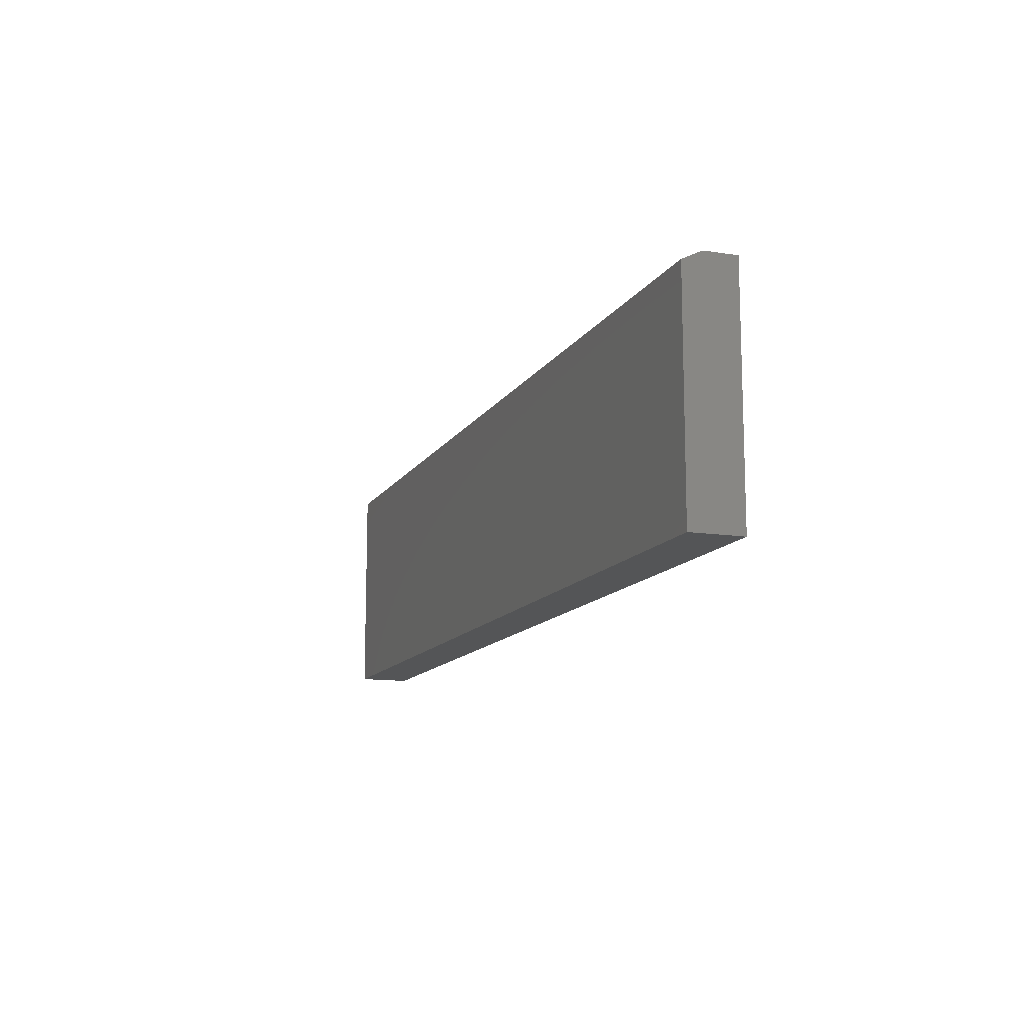
<metadata>
{"format":"stl","ext":"stl","renderer":"f3d","projection":"perspective","resolution":1024,"background":"white","views":[{"elev":-12.7,"azim":-110.0,"up":"+Z"}]}
</metadata>
<code>
# stl→obj: 394 verts, 776 faces
v 0.5487 -0.01036 -0.1007
v 0.5262 -0.01091 -0.1013
v 0.5242 -0.008558 -0.1013
v 0.5506 -0.00791 -0.1007
v 0.5227 -0.005851 -0.1014
v 0.552 -0.005131 -0.1006
v 0.5517 0.007013 -0.1007
v 0.5238 0.009073 -0.1013
v 0.5502 0.00972 -0.1007
v 0.5257 0.01153 -0.1013
v 0.5481 0.01208 -0.1007
v 0.528 0.01356 -0.1012
v 0.5457 0.01399 -0.1008
v 0.5308 0.01509 -0.1012
v 0.5337 0.01607 -0.1011
v 0.5429 0.01539 -0.1009
v 0.5368 0.01645 -0.101
v 0.5399 0.01622 -0.1009
v 0.5463 -0.0124 -0.1008
v 0.5436 -0.01393 -0.1008
v 0.5407 -0.0149 -0.1009
v 0.5376 -0.01529 -0.101
v 0.5345 -0.01506 -0.1011
v 0.5315 -0.01423 -0.1011
v 0.5287 -0.01283 -0.1012
v 0.5528 -0.002132 -0.1006
v 0.5217 -0.002896 -0.1014
v 0.553 0.0009708 -0.1006
v 0.5213 0.0001917 -0.1014
v 0.5527 0.004059 -0.1006
v 0.5216 0.003295 -0.1014
v 0.5224 0.006293 -0.1014
v 0.5368 0.02426 -0.1088
v 0.5433 0.02392 -0.1868
v 0.5414 0.02392 -0.1087
v 0.5478 0.02268 -0.1867
v 0.5459 0.02268 -0.1086
v 0.552 0.02059 -0.1866
v 0.55 0.02059 -0.1085
v 0.5556 0.01773 -0.1865
v 0.5537 0.01773 -0.1084
v 0.5587 0.01422 -0.1864
v 0.5567 0.01422 -0.1083
v 0.5609 0.01018 -0.1864
v 0.559 0.01018 -0.1083
v 0.5624 0.00577 -0.1864
v 0.5605 0.00577 -0.1083
v 0.563 0.001162 -0.1863
v 0.561 0.001162 -0.1082
v 0.5387 0.02426 -0.1869
v 0.5322 0.02369 -0.1089
v 0.5341 0.02369 -0.187
v 0.5278 0.02223 -0.1091
v 0.5297 0.02223 -0.1872
v 0.5237 0.01995 -0.1092
v 0.5257 0.01995 -0.1873
v 0.5202 0.01691 -0.1092
v 0.5221 0.01691 -0.1873
v 0.5174 0.01325 -0.1093
v 0.5193 0.01325 -0.1874
v 0.5153 0.009105 -0.1094
v 0.5172 0.009105 -0.1875
v 0.514 0.00463 -0.1094
v 0.516 0.00463 -0.1875
v 0.5137 -1.341e-17 -0.1094
v 0.5156 -2.9e-18 -0.1875
v 0.538 -0.0231 -0.1088
v 0.5352 -0.02275 -0.187
v 0.5333 -0.02275 -0.1089
v 0.5308 -0.02152 -0.1871
v 0.5289 -0.02152 -0.109
v 0.5266 -0.01943 -0.1872
v 0.5247 -0.01943 -0.1091
v 0.523 -0.01657 -0.1873
v 0.5211 -0.01657 -0.1092
v 0.5199 -0.01306 -0.1874
v 0.518 -0.01306 -0.1093
v 0.5176 -0.009017 -0.1875
v 0.5157 -0.009017 -0.1093
v 0.5162 -0.004608 -0.1875
v 0.5143 -0.004608 -0.1094
v 0.5399 -0.0231 -0.1869
v 0.5426 -0.02253 -0.1087
v 0.5445 -0.02253 -0.1868
v 0.547 -0.02107 -0.1086
v 0.5489 -0.02107 -0.1867
v 0.551 -0.01878 -0.1085
v 0.5529 -0.01878 -0.1866
v 0.5545 -0.01575 -0.1084
v 0.5564 -0.01575 -0.1865
v 0.5574 -0.01209 -0.1083
v 0.5593 -0.01209 -0.1864
v 0.5595 -0.007943 -0.1083
v 0.5614 -0.007943 -0.1864
v 0.5607 -0.003468 -0.1082
v 0.5626 -0.003468 -0.1863
v 0.5159 5.616e-05 -0.1038
v 0.5155 -0.00432 -0.105
v 0.5149 3.231e-05 -0.105
v 0.5148 -0.004478 -0.1064
v 0.5142 1.459e-05 -0.1064
v 0.5144 -0.004575 -0.1079
v 0.5138 3.684e-06 -0.1079
v 0.5164 -0.004107 -0.1038
v 0.517 8.521e-05 -0.1028
v 0.5175 -0.003847 -0.1028
v 0.5184 0.0001184 -0.1021
v 0.5188 -0.003551 -0.1021
v 0.5198 0.0001543 -0.1016
v 0.5202 -0.00323 -0.1016
v 0.5583 -0.003077 -0.1028
v 0.5596 0.00113 -0.1039
v 0.5593 -0.003243 -0.1039
v 0.5604 0.001148 -0.1053
v 0.56 -0.003366 -0.1053
v 0.5609 0.001159 -0.1067
v 0.5605 -0.003442 -0.1067
v 0.5586 0.001106 -0.1028
v 0.5571 -0.002874 -0.1018
v 0.5574 0.001077 -0.1018
v 0.5558 -0.002643 -0.1011
v 0.5561 0.001044 -0.1011
v 0.5543 -0.002393 -0.1007
v 0.5546 0.001008 -0.1007
v 0.5572 -0.007119 -0.1028
v 0.5581 -0.007469 -0.104
v 0.5588 -0.007729 -0.1053
v 0.5593 -0.007889 -0.1068
v 0.5561 -0.006693 -0.1019
v 0.5548 -0.006207 -0.1012
v 0.5534 -0.005679 -0.1008
v 0.5553 -0.01087 -0.1029
v 0.5562 -0.01139 -0.104
v 0.5568 -0.01177 -0.1053
v 0.5572 -0.01201 -0.1068
v 0.5543 -0.01023 -0.1019
v 0.5531 -0.00951 -0.1012
v 0.5519 -0.008726 -0.1008
v 0.5527 -0.01417 -0.1029
v 0.5535 -0.01484 -0.1041
v 0.554 -0.01534 -0.1054
v 0.5544 -0.01565 -0.1069
v 0.5519 -0.01336 -0.102
v 0.5509 -0.01242 -0.1013
v 0.5498 -0.01141 -0.1008
v 0.5496 -0.01691 -0.103
v 0.5501 -0.01771 -0.1042
v 0.5506 -0.0183 -0.1055
v 0.5509 -0.01866 -0.107
v 0.5489 -0.01594 -0.102
v 0.5481 -0.01484 -0.1013
v 0.5472 -0.01364 -0.1009
v 0.5459 -0.01898 -0.1031
v 0.5463 -0.01987 -0.1043
v 0.5467 -0.02053 -0.1056
v 0.5469 -0.02093 -0.1071
v 0.5454 -0.0179 -0.1021
v 0.5448 -0.01666 -0.1014
v 0.5442 -0.01532 -0.101
v 0.5419 -0.02029 -0.1032
v 0.5422 -0.02124 -0.1044
v 0.5424 -0.02195 -0.1057
v 0.5425 -0.02238 -0.1072
v 0.5416 -0.01914 -0.1022
v 0.5413 -0.01782 -0.1015
v 0.541 -0.01639 -0.1011
v 0.5378 -0.02081 -0.1033
v 0.5378 -0.02178 -0.1045
v 0.5379 -0.0225 -0.1058
v 0.5379 -0.02295 -0.1073
v 0.5377 -0.01962 -0.1023
v 0.5377 -0.01827 -0.1016
v 0.5376 -0.01681 -0.1011
v 0.5336 -0.0205 -0.1034
v 0.5334 -0.02146 -0.1046
v 0.5334 -0.02217 -0.1059
v 0.5333 -0.02261 -0.1074
v 0.5338 -0.01933 -0.1024
v 0.534 -0.018 -0.1017
v 0.5342 -0.01656 -0.1012
v 0.5295 -0.01938 -0.1035
v 0.5292 -0.02029 -0.1047
v 0.529 -0.02096 -0.106
v 0.5289 -0.02138 -0.1075
v 0.5299 -0.01828 -0.1025
v 0.5304 -0.01702 -0.1018
v 0.5309 -0.01565 -0.1013
v 0.5258 -0.0175 -0.1036
v 0.5253 -0.01832 -0.1048
v 0.525 -0.01893 -0.1061
v 0.5248 -0.0193 -0.1076
v 0.5264 -0.0165 -0.1026
v 0.5271 -0.01535 -0.1018
v 0.5279 -0.01412 -0.1014
v 0.5225 -0.01491 -0.1037
v 0.5219 -0.01562 -0.1049
v 0.5214 -0.01614 -0.1062
v 0.5211 -0.01646 -0.1077
v 0.5233 -0.01406 -0.1027
v 0.5242 -0.01308 -0.1019
v 0.5252 -0.01202 -0.1015
v 0.5198 -0.01174 -0.1037
v 0.519 -0.0123 -0.1049
v 0.5184 -0.01271 -0.1063
v 0.5181 -0.01297 -0.1078
v 0.5207 -0.01106 -0.1027
v 0.5218 -0.01028 -0.102
v 0.523 -0.009435 -0.1015
v 0.5177 -0.008089 -0.1038
v 0.5168 -0.008483 -0.105
v 0.5162 -0.008776 -0.1063
v 0.5158 -0.008956 -0.1078
v 0.5187 -0.00761 -0.1028
v 0.52 -0.007062 -0.102
v 0.5213 -0.006468 -0.1015
v 0.5591 0.005482 -0.1039
v 0.5598 0.00564 -0.1053
v 0.5603 0.005738 -0.1067
v 0.5581 0.005269 -0.1028
v 0.5569 0.00501 -0.1018
v 0.5556 0.004714 -0.1012
v 0.5542 0.004393 -0.1007
v 0.5162 0.004239 -0.1038
v 0.5152 0.004405 -0.105
v 0.5146 0.004529 -0.1064
v 0.5142 0.004605 -0.1079
v 0.5173 0.004037 -0.1028
v 0.5186 0.003806 -0.1021
v 0.5201 0.003555 -0.1016
v 0.5173 0.008282 -0.1038
v 0.5164 0.008631 -0.105
v 0.5158 0.008891 -0.1064
v 0.5154 0.009051 -0.1078
v 0.5184 0.007855 -0.1028
v 0.5196 0.007369 -0.102
v 0.521 0.006842 -0.1016
v 0.5192 0.01203 -0.1037
v 0.5184 0.01255 -0.1049
v 0.5178 0.01293 -0.1063
v 0.5175 0.01317 -0.1078
v 0.5201 0.01139 -0.1027
v 0.5213 0.01067 -0.102
v 0.5225 0.009888 -0.1015
v 0.5218 0.01533 -0.1037
v 0.5211 0.016 -0.1049
v 0.5206 0.0165 -0.1062
v 0.5203 0.01681 -0.1077
v 0.5226 0.01452 -0.1027
v 0.5235 0.01359 -0.1019
v 0.5246 0.01258 -0.1015
v 0.5249 0.01807 -0.1036
v 0.5244 0.01887 -0.1048
v 0.524 0.01946 -0.1062
v 0.5238 0.01982 -0.1076
v 0.5256 0.01711 -0.1026
v 0.5263 0.016 -0.1019
v 0.5272 0.0148 -0.1014
v 0.5286 0.02014 -0.1035
v 0.5282 0.02103 -0.1047
v 0.528 0.02169 -0.1061
v 0.5278 0.0221 -0.1075
v 0.529 0.01906 -0.1025
v 0.5296 0.01782 -0.1018
v 0.5301 0.01648 -0.1013
v 0.5326 0.02146 -0.1034
v 0.5324 0.02241 -0.1046
v 0.5322 0.02311 -0.106
v 0.5322 0.02354 -0.1074
v 0.5328 0.0203 -0.1024
v 0.5331 0.01898 -0.1017
v 0.5334 0.01755 -0.1013
v 0.5367 0.02197 -0.1033
v 0.5367 0.02294 -0.1045
v 0.5367 0.02366 -0.1058
v 0.5368 0.02411 -0.1073
v 0.5367 0.02079 -0.1023
v 0.5367 0.01944 -0.1016
v 0.5368 0.01797 -0.1012
v 0.5409 0.02166 -0.1032
v 0.5411 0.02262 -0.1044
v 0.5413 0.02333 -0.1057
v 0.5414 0.02377 -0.1072
v 0.5407 0.0205 -0.1022
v 0.5404 0.01916 -0.1015
v 0.5402 0.01772 -0.1011
v 0.5449 0.02054 -0.1031
v 0.5453 0.02145 -0.1043
v 0.5456 0.02212 -0.1056
v 0.5458 0.02254 -0.1071
v 0.5445 0.01944 -0.1021
v 0.544 0.01818 -0.1014
v 0.5434 0.01681 -0.101
v 0.5487 0.01866 -0.103
v 0.5492 0.01948 -0.1042
v 0.5497 0.02009 -0.1055
v 0.5499 0.02046 -0.107
v 0.548 0.01766 -0.1021
v 0.5473 0.01652 -0.1014
v 0.5465 0.01528 -0.1009
v 0.552 0.01608 -0.1029
v 0.5527 0.01678 -0.1041
v 0.5532 0.0173 -0.1054
v 0.5536 0.01763 -0.1069
v 0.5512 0.01522 -0.102
v 0.5502 0.01424 -0.1013
v 0.5492 0.01318 -0.1009
v 0.5547 0.0129 -0.1029
v 0.5556 0.01346 -0.104
v 0.5562 0.01388 -0.1054
v 0.5566 0.01413 -0.1068
v 0.5537 0.01222 -0.1019
v 0.5526 0.01144 -0.1012
v 0.5514 0.0106 -0.1008
v 0.5568 0.009252 -0.1028
v 0.5577 0.009646 -0.104
v 0.5584 0.009938 -0.1053
v 0.5588 0.01012 -0.1068
v 0.5557 0.008772 -0.1019
v 0.5544 0.008225 -0.1012
v 0.5531 0.007631 -0.1008
v -0.75 -0.03906 -0.1875
v -0.75 0.04383 -0.1875
v 0.75 -0.03906 -0.1875
v 0.75 0.04383 -0.1875
v -0.5474 -0.02152 -0.1871
v -0.5429 -0.02275 -0.187
v -0.5382 -0.0231 -0.1869
v -0.5336 -0.02253 -0.1868
v -0.5292 -0.02107 -0.1867
v -0.5515 -0.01943 -0.1872
v -0.5252 -0.01878 -0.1866
v -0.5552 -0.01657 -0.1873
v -0.5217 -0.01575 -0.1865
v -0.5582 -0.01306 -0.1874
v -0.5188 -0.01209 -0.1864
v -0.5605 -0.009017 -0.1875
v -0.5167 -0.007943 -0.1864
v -0.5619 -0.004608 -0.1875
v -0.5155 -0.003468 -0.1863
v -0.5172 0.01018 -0.1864
v -0.5609 0.009105 -0.1875
v -0.5157 0.00577 -0.1864
v -0.5588 0.01325 -0.1874
v -0.5195 0.01422 -0.1864
v -0.556 0.01691 -0.1873
v -0.5225 0.01773 -0.1865
v -0.5525 0.01995 -0.1873
v -0.5262 0.02059 -0.1866
v -0.5484 0.02223 -0.1872
v -0.5303 0.02268 -0.1867
v -0.544 0.02369 -0.187
v -0.5394 0.02426 -0.1869
v -0.5348 0.02392 -0.1868
v -0.5622 0.00463 -0.1875
v -0.5625 -2.9e-18 -0.1875
v -0.5152 0.001162 -0.1863
v -0.5415 0.02426 -0.101
v -0.5369 0.02392 -0.1009
v -0.5324 0.02268 -0.1008
v -0.5283 0.02059 -0.1007
v -0.5246 0.01773 -0.1006
v -0.5216 0.01422 -0.1005
v -0.5193 0.01018 -0.1005
v -0.5178 0.00577 -0.1004
v -0.5173 0.001162 -0.1004
v -0.5461 0.02369 -0.1011
v -0.5505 0.02223 -0.1012
v -0.5546 0.01995 -0.1013
v -0.5581 0.01691 -0.1014
v -0.5609 0.01325 -0.1015
v -0.563 0.009105 -0.1015
v -0.5643 0.00463 -0.1016
v -0.5646 -2.9e-18 -0.1016
v -0.5404 -0.0231 -0.101
v -0.545 -0.02275 -0.1011
v -0.5495 -0.02152 -0.1012
v -0.5536 -0.01943 -0.1013
v -0.5573 -0.01657 -0.1014
v -0.5603 -0.01306 -0.1015
v -0.5626 -0.009017 -0.1015
v -0.564 -0.004608 -0.1016
v -0.5358 -0.02253 -0.1009
v -0.5313 -0.02107 -0.1008
v -0.5273 -0.01878 -0.1007
v -0.5238 -0.01575 -0.1006
v -0.5209 -0.01209 -0.1005
v -0.5188 -0.007943 -0.1005
v -0.5176 -0.003468 -0.1004
v 0.75 -0.03906 0.1875
v 0.75 0.04383 0.1719
v 0.75 0.01258 0.1875
v -0.75 0.01258 0.1875
v -0.75 0.04383 0.1719
v -0.75 -0.03906 0.1875
f 1 2 3
f 1 3 4
f 4 3 5
f 4 5 6
f 7 8 9
f 9 8 10
f 9 10 11
f 11 10 12
f 11 12 13
f 12 14 13
f 13 14 15
f 13 15 16
f 15 17 16
f 16 17 18
f 19 20 21
f 19 21 22
f 19 22 23
f 19 23 24
f 19 24 25
f 19 25 2
f 19 2 1
f 6 5 26
f 26 5 27
f 26 27 28
f 28 27 29
f 28 29 30
f 30 29 31
f 30 31 7
f 7 31 32
f 7 32 8
f 33 34 35
f 35 34 36
f 35 36 37
f 37 36 38
f 37 38 39
f 39 38 40
f 39 40 41
f 41 40 42
f 41 42 43
f 43 42 44
f 43 44 45
f 45 44 46
f 45 46 47
f 47 46 48
f 47 48 49
f 34 33 50
f 50 33 51
f 50 51 52
f 52 51 53
f 52 53 54
f 54 53 55
f 54 55 56
f 56 55 57
f 56 57 58
f 58 57 59
f 58 59 60
f 60 59 61
f 60 61 62
f 62 61 63
f 62 63 64
f 64 63 65
f 64 65 66
f 67 68 69
f 69 68 70
f 69 70 71
f 71 70 72
f 71 72 73
f 73 72 74
f 73 74 75
f 75 74 76
f 75 76 77
f 77 76 78
f 77 78 79
f 79 78 80
f 79 80 81
f 81 80 66
f 81 66 65
f 68 67 82
f 82 67 83
f 82 83 84
f 84 83 85
f 84 85 86
f 86 85 87
f 86 87 88
f 88 87 89
f 88 89 90
f 90 89 91
f 90 91 92
f 92 91 93
f 92 93 94
f 94 93 95
f 94 95 96
f 96 95 49
f 96 49 48
f 97 98 99
f 99 98 100
f 99 100 101
f 101 100 102
f 101 102 103
f 103 102 81
f 103 81 65
f 98 97 104
f 104 97 105
f 104 105 106
f 106 105 107
f 106 107 108
f 108 107 109
f 108 109 110
f 110 109 29
f 110 29 27
f 111 112 113
f 113 112 114
f 113 114 115
f 115 114 116
f 115 116 117
f 117 116 49
f 117 49 95
f 112 111 118
f 118 111 119
f 118 119 120
f 120 119 121
f 120 121 122
f 122 121 123
f 122 123 124
f 124 123 26
f 124 26 28
f 125 113 126
f 126 113 115
f 126 115 127
f 127 115 117
f 127 117 128
f 128 117 95
f 128 95 93
f 113 125 111
f 111 125 129
f 111 129 119
f 119 129 130
f 119 130 121
f 121 130 131
f 121 131 123
f 123 131 6
f 123 6 26
f 132 126 133
f 133 126 127
f 133 127 134
f 134 127 128
f 134 128 135
f 135 128 93
f 135 93 91
f 126 132 125
f 125 132 136
f 125 136 129
f 129 136 137
f 129 137 130
f 130 137 138
f 130 138 131
f 131 138 4
f 131 4 6
f 139 133 140
f 140 133 134
f 140 134 141
f 141 134 135
f 141 135 142
f 142 135 91
f 142 91 89
f 133 139 132
f 132 139 143
f 132 143 136
f 136 143 144
f 136 144 137
f 137 144 145
f 137 145 138
f 138 145 1
f 138 1 4
f 146 140 147
f 147 140 141
f 147 141 148
f 148 141 142
f 148 142 149
f 149 142 89
f 149 89 87
f 140 146 139
f 139 146 150
f 139 150 143
f 143 150 151
f 143 151 144
f 144 151 152
f 144 152 145
f 145 152 19
f 145 19 1
f 153 147 154
f 154 147 148
f 154 148 155
f 155 148 149
f 155 149 156
f 156 149 87
f 156 87 85
f 147 153 146
f 146 153 157
f 146 157 150
f 150 157 158
f 150 158 151
f 151 158 159
f 151 159 152
f 152 159 20
f 152 20 19
f 160 154 161
f 161 154 155
f 161 155 162
f 162 155 156
f 162 156 163
f 163 156 85
f 163 85 83
f 154 160 153
f 153 160 164
f 153 164 157
f 157 164 165
f 157 165 158
f 158 165 166
f 158 166 159
f 159 166 21
f 159 21 20
f 167 161 168
f 168 161 162
f 168 162 169
f 169 162 163
f 169 163 170
f 170 163 83
f 170 83 67
f 161 167 160
f 160 167 171
f 160 171 164
f 164 171 172
f 164 172 165
f 165 172 173
f 165 173 166
f 166 173 22
f 166 22 21
f 174 168 175
f 175 168 169
f 175 169 176
f 176 169 170
f 176 170 177
f 177 170 67
f 177 67 69
f 168 174 167
f 167 174 178
f 167 178 171
f 171 178 179
f 171 179 172
f 172 179 180
f 172 180 173
f 173 180 23
f 173 23 22
f 181 175 182
f 182 175 176
f 182 176 183
f 183 176 177
f 183 177 184
f 184 177 69
f 184 69 71
f 175 181 174
f 174 181 185
f 174 185 178
f 178 185 186
f 178 186 179
f 179 186 187
f 179 187 180
f 180 187 24
f 180 24 23
f 188 182 189
f 189 182 183
f 189 183 190
f 190 183 184
f 190 184 191
f 191 184 71
f 191 71 73
f 182 188 181
f 181 188 192
f 181 192 185
f 185 192 193
f 185 193 186
f 186 193 194
f 186 194 187
f 187 194 25
f 187 25 24
f 195 189 196
f 196 189 190
f 196 190 197
f 197 190 191
f 197 191 198
f 198 191 73
f 198 73 75
f 189 195 188
f 188 195 199
f 188 199 192
f 192 199 200
f 192 200 193
f 193 200 201
f 193 201 194
f 194 201 2
f 194 2 25
f 202 196 203
f 203 196 197
f 203 197 204
f 204 197 198
f 204 198 205
f 205 198 75
f 205 75 77
f 196 202 195
f 195 202 206
f 195 206 199
f 199 206 207
f 199 207 200
f 200 207 208
f 200 208 201
f 201 208 3
f 201 3 2
f 209 203 210
f 210 203 204
f 210 204 211
f 211 204 205
f 211 205 212
f 212 205 77
f 212 77 79
f 203 209 202
f 202 209 213
f 202 213 206
f 206 213 214
f 206 214 207
f 207 214 215
f 207 215 208
f 208 215 5
f 208 5 3
f 104 210 98
f 98 210 211
f 98 211 100
f 100 211 212
f 100 212 102
f 102 212 79
f 102 79 81
f 210 104 209
f 209 104 106
f 209 106 213
f 213 106 108
f 213 108 214
f 214 108 110
f 214 110 215
f 215 110 27
f 215 27 5
f 118 216 112
f 112 216 217
f 112 217 114
f 114 217 218
f 114 218 116
f 116 218 47
f 116 47 49
f 216 118 219
f 219 118 120
f 219 120 220
f 220 120 122
f 220 122 221
f 221 122 124
f 221 124 222
f 222 124 28
f 222 28 30
f 223 99 224
f 224 99 101
f 224 101 225
f 225 101 103
f 225 103 226
f 226 103 65
f 226 65 63
f 99 223 97
f 97 223 227
f 97 227 105
f 105 227 228
f 105 228 107
f 107 228 229
f 107 229 109
f 109 229 31
f 109 31 29
f 230 224 231
f 231 224 225
f 231 225 232
f 232 225 226
f 232 226 233
f 233 226 63
f 233 63 61
f 224 230 223
f 223 230 234
f 223 234 227
f 227 234 235
f 227 235 228
f 228 235 236
f 228 236 229
f 229 236 32
f 229 32 31
f 237 231 238
f 238 231 232
f 238 232 239
f 239 232 233
f 239 233 240
f 240 233 61
f 240 61 59
f 231 237 230
f 230 237 241
f 230 241 234
f 234 241 242
f 234 242 235
f 235 242 243
f 235 243 236
f 236 243 8
f 236 8 32
f 244 238 245
f 245 238 239
f 245 239 246
f 246 239 240
f 246 240 247
f 247 240 59
f 247 59 57
f 238 244 237
f 237 244 248
f 237 248 241
f 241 248 249
f 241 249 242
f 242 249 250
f 242 250 243
f 243 250 10
f 243 10 8
f 251 245 252
f 252 245 246
f 252 246 253
f 253 246 247
f 253 247 254
f 254 247 57
f 254 57 55
f 245 251 244
f 244 251 255
f 244 255 248
f 248 255 256
f 248 256 249
f 249 256 257
f 249 257 250
f 250 257 12
f 250 12 10
f 258 252 259
f 259 252 253
f 259 253 260
f 260 253 254
f 260 254 261
f 261 254 55
f 261 55 53
f 252 258 251
f 251 258 262
f 251 262 255
f 255 262 263
f 255 263 256
f 256 263 264
f 256 264 257
f 257 264 14
f 257 14 12
f 265 259 266
f 266 259 260
f 266 260 267
f 267 260 261
f 267 261 268
f 268 261 53
f 268 53 51
f 259 265 258
f 258 265 269
f 258 269 262
f 262 269 270
f 262 270 263
f 263 270 271
f 263 271 264
f 264 271 15
f 264 15 14
f 272 266 273
f 273 266 267
f 273 267 274
f 274 267 268
f 274 268 275
f 275 268 51
f 275 51 33
f 266 272 265
f 265 272 276
f 265 276 269
f 269 276 277
f 269 277 270
f 270 277 278
f 270 278 271
f 271 278 17
f 271 17 15
f 279 273 280
f 280 273 274
f 280 274 281
f 281 274 275
f 281 275 282
f 282 275 33
f 282 33 35
f 273 279 272
f 272 279 283
f 272 283 276
f 276 283 284
f 276 284 277
f 277 284 285
f 277 285 278
f 278 285 18
f 278 18 17
f 286 280 287
f 287 280 281
f 287 281 288
f 288 281 282
f 288 282 289
f 289 282 35
f 289 35 37
f 280 286 279
f 279 286 290
f 279 290 283
f 283 290 291
f 283 291 284
f 284 291 292
f 284 292 285
f 285 292 16
f 285 16 18
f 293 287 294
f 294 287 288
f 294 288 295
f 295 288 289
f 295 289 296
f 296 289 37
f 296 37 39
f 287 293 286
f 286 293 297
f 286 297 290
f 290 297 298
f 290 298 291
f 291 298 299
f 291 299 292
f 292 299 13
f 292 13 16
f 300 294 301
f 301 294 295
f 301 295 302
f 302 295 296
f 302 296 303
f 303 296 39
f 303 39 41
f 294 300 293
f 293 300 304
f 293 304 297
f 297 304 305
f 297 305 298
f 298 305 306
f 298 306 299
f 299 306 11
f 299 11 13
f 307 301 308
f 308 301 302
f 308 302 309
f 309 302 303
f 309 303 310
f 310 303 41
f 310 41 43
f 301 307 300
f 300 307 311
f 300 311 304
f 304 311 312
f 304 312 305
f 305 312 313
f 305 313 306
f 306 313 9
f 306 9 11
f 314 308 315
f 315 308 309
f 315 309 316
f 316 309 310
f 316 310 317
f 317 310 43
f 317 43 45
f 308 314 307
f 307 314 318
f 307 318 311
f 311 318 319
f 311 319 312
f 312 319 320
f 312 320 313
f 313 320 7
f 313 7 9
f 219 315 216
f 216 315 316
f 216 316 217
f 217 316 317
f 217 317 218
f 218 317 45
f 218 45 47
f 315 219 314
f 314 219 220
f 314 220 318
f 318 220 221
f 318 221 319
f 319 221 222
f 319 222 320
f 320 222 30
f 320 30 7
f 321 322 323
f 323 322 324
f 70 68 82
f 70 82 84
f 86 70 84
f 72 70 86
f 88 72 86
f 74 72 88
f 90 74 88
f 76 74 90
f 92 76 90
f 78 76 92
f 94 78 92
f 80 78 94
f 96 80 94
f 44 62 46
f 60 62 44
f 42 60 44
f 58 60 42
f 40 58 42
f 56 58 40
f 38 56 40
f 54 56 38
f 36 54 38
f 52 54 36
f 50 52 36
f 34 50 36
f 62 64 46
f 46 64 66
f 46 66 48
f 48 66 80
f 48 80 96
f 325 326 327
f 325 327 328
f 329 325 328
f 330 325 329
f 331 330 329
f 332 330 331
f 333 332 331
f 334 332 333
f 335 334 333
f 336 334 335
f 337 336 335
f 338 336 337
f 339 338 337
f 340 341 342
f 343 341 340
f 344 343 340
f 345 343 344
f 346 345 344
f 347 345 346
f 348 347 346
f 349 347 348
f 350 349 348
f 351 349 350
f 352 351 350
f 353 352 350
f 341 354 342
f 342 354 355
f 342 355 356
f 356 355 338
f 356 338 339
f 357 353 358
f 358 353 350
f 358 350 359
f 359 350 348
f 359 348 360
f 360 348 346
f 360 346 361
f 361 346 344
f 361 344 362
f 362 344 340
f 362 340 363
f 363 340 342
f 363 342 364
f 364 342 356
f 364 356 365
f 353 357 352
f 352 357 366
f 352 366 351
f 351 366 367
f 351 367 349
f 349 367 368
f 349 368 347
f 347 368 369
f 347 369 345
f 345 369 370
f 345 370 343
f 343 370 371
f 343 371 341
f 341 371 372
f 341 372 354
f 354 372 373
f 354 373 355
f 374 326 375
f 375 326 325
f 375 325 376
f 376 325 330
f 376 330 377
f 377 330 332
f 377 332 378
f 378 332 334
f 378 334 379
f 379 334 336
f 379 336 380
f 380 336 338
f 380 338 381
f 381 338 355
f 381 355 373
f 326 374 327
f 327 374 382
f 327 382 328
f 328 382 383
f 328 383 329
f 329 383 384
f 329 384 331
f 331 384 385
f 331 385 333
f 333 385 386
f 333 386 335
f 335 386 387
f 335 387 337
f 337 387 388
f 337 388 339
f 339 388 365
f 339 365 356
f 374 375 376
f 382 374 376
f 382 376 383
f 383 376 377
f 383 377 384
f 384 377 378
f 384 378 385
f 385 378 379
f 385 379 386
f 386 379 380
f 386 380 387
f 387 380 381
f 387 381 388
f 364 371 363
f 363 371 370
f 363 370 362
f 362 370 369
f 362 369 361
f 361 369 368
f 361 368 360
f 360 368 367
f 360 367 359
f 359 367 366
f 359 366 357
f 359 357 358
f 388 381 365
f 365 381 373
f 365 373 364
f 364 373 372
f 364 372 371
f 323 324 389
f 389 324 390
f 389 390 391
f 392 393 394
f 394 393 322
f 394 322 321
f 392 394 391
f 391 394 389
f 322 393 324
f 324 393 390
f 390 393 391
f 391 393 392
f 394 321 389
f 389 321 323

</code>
